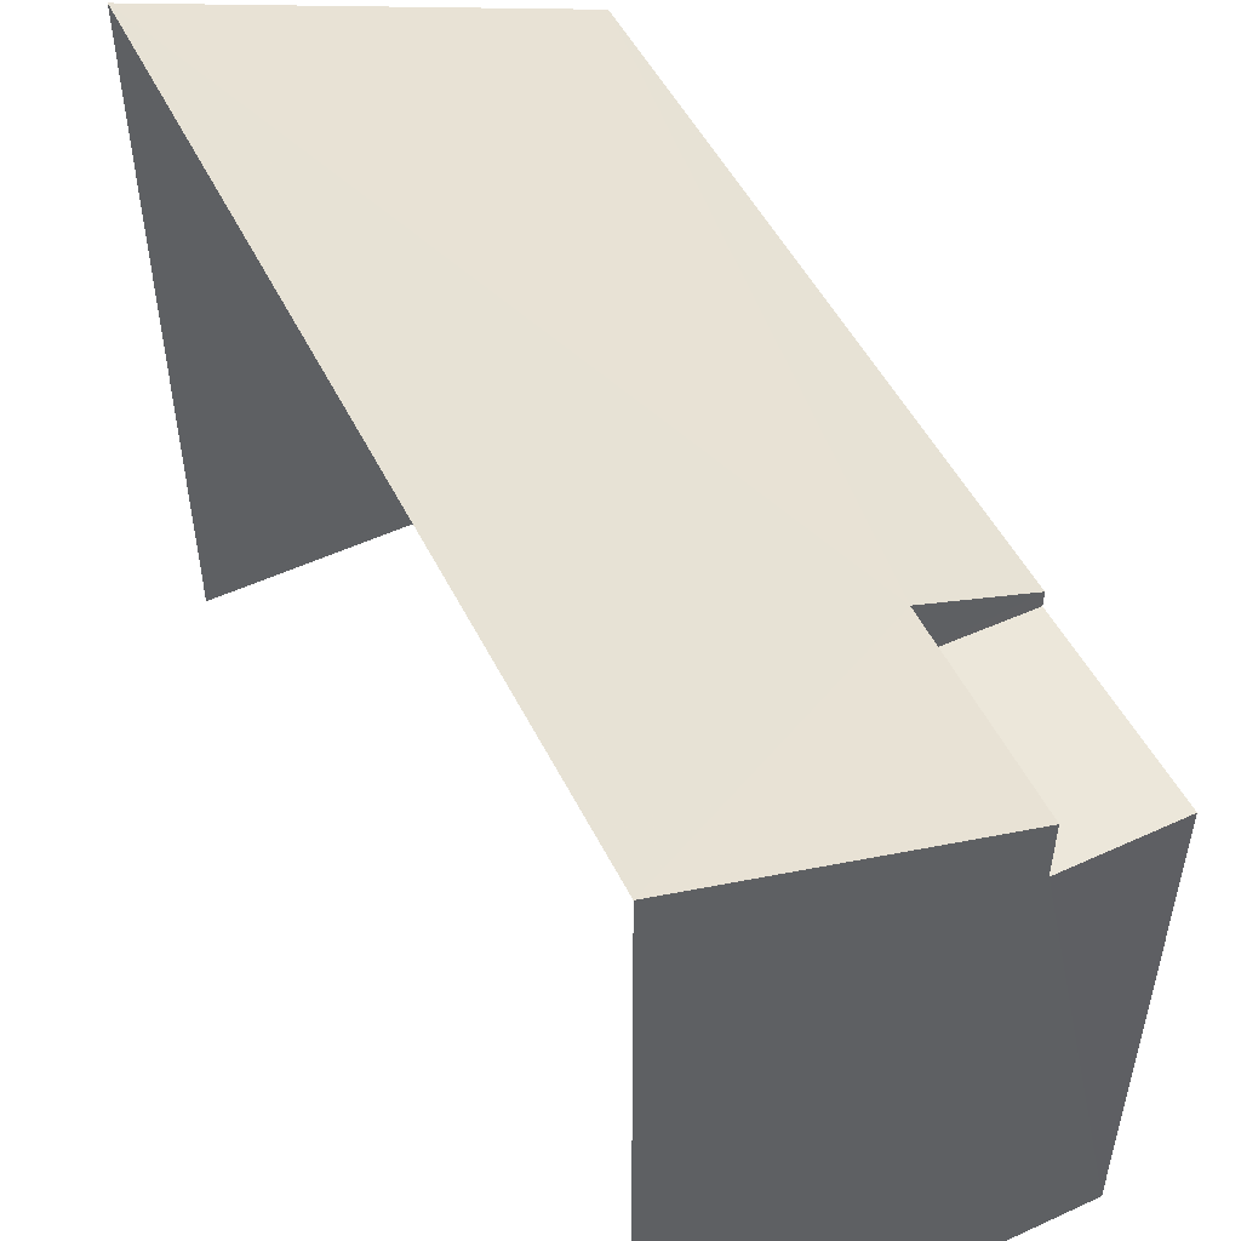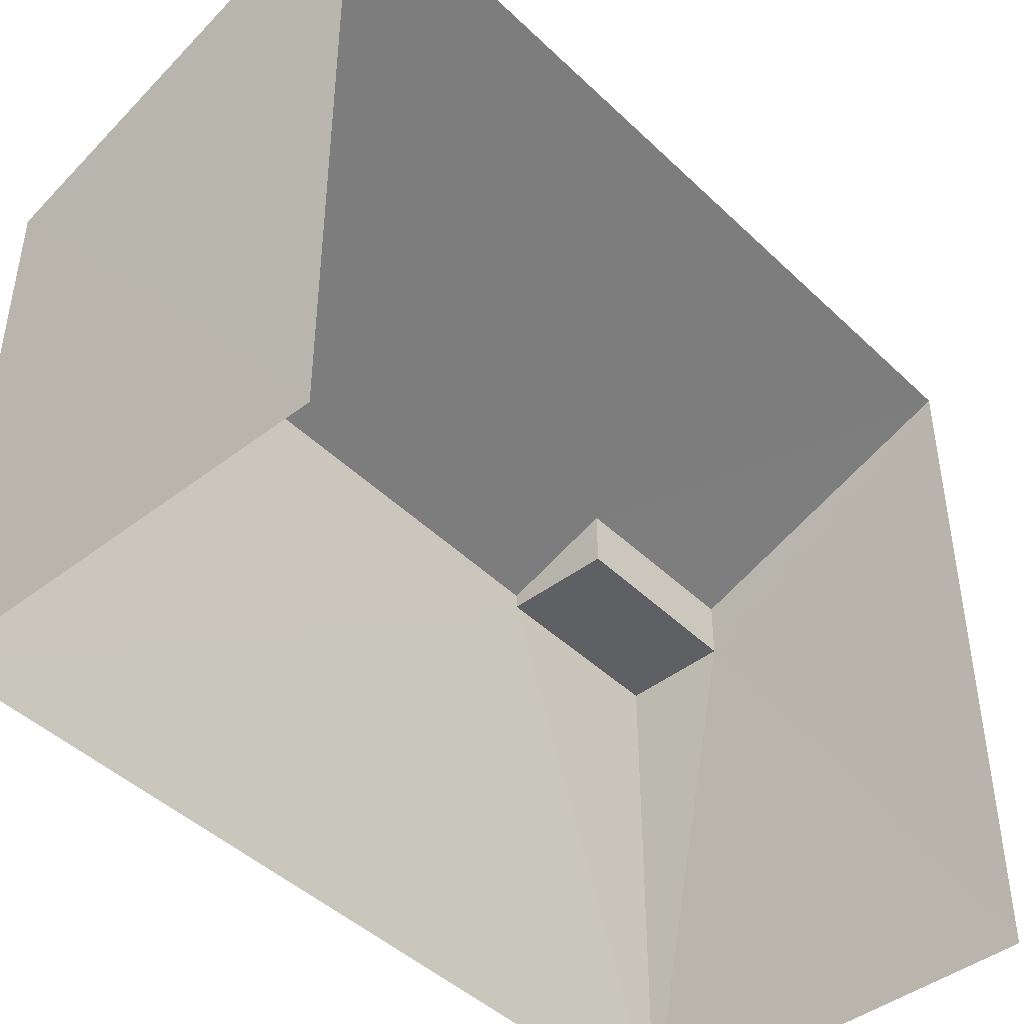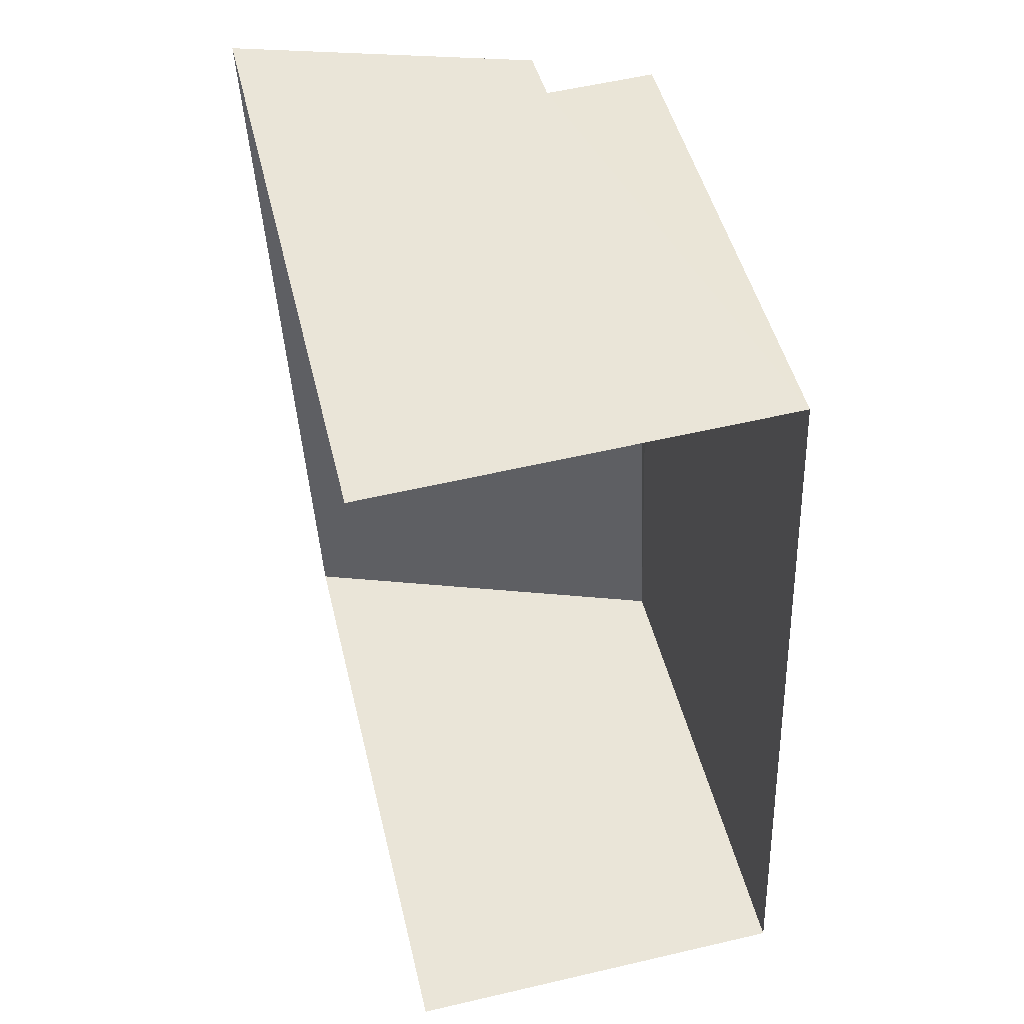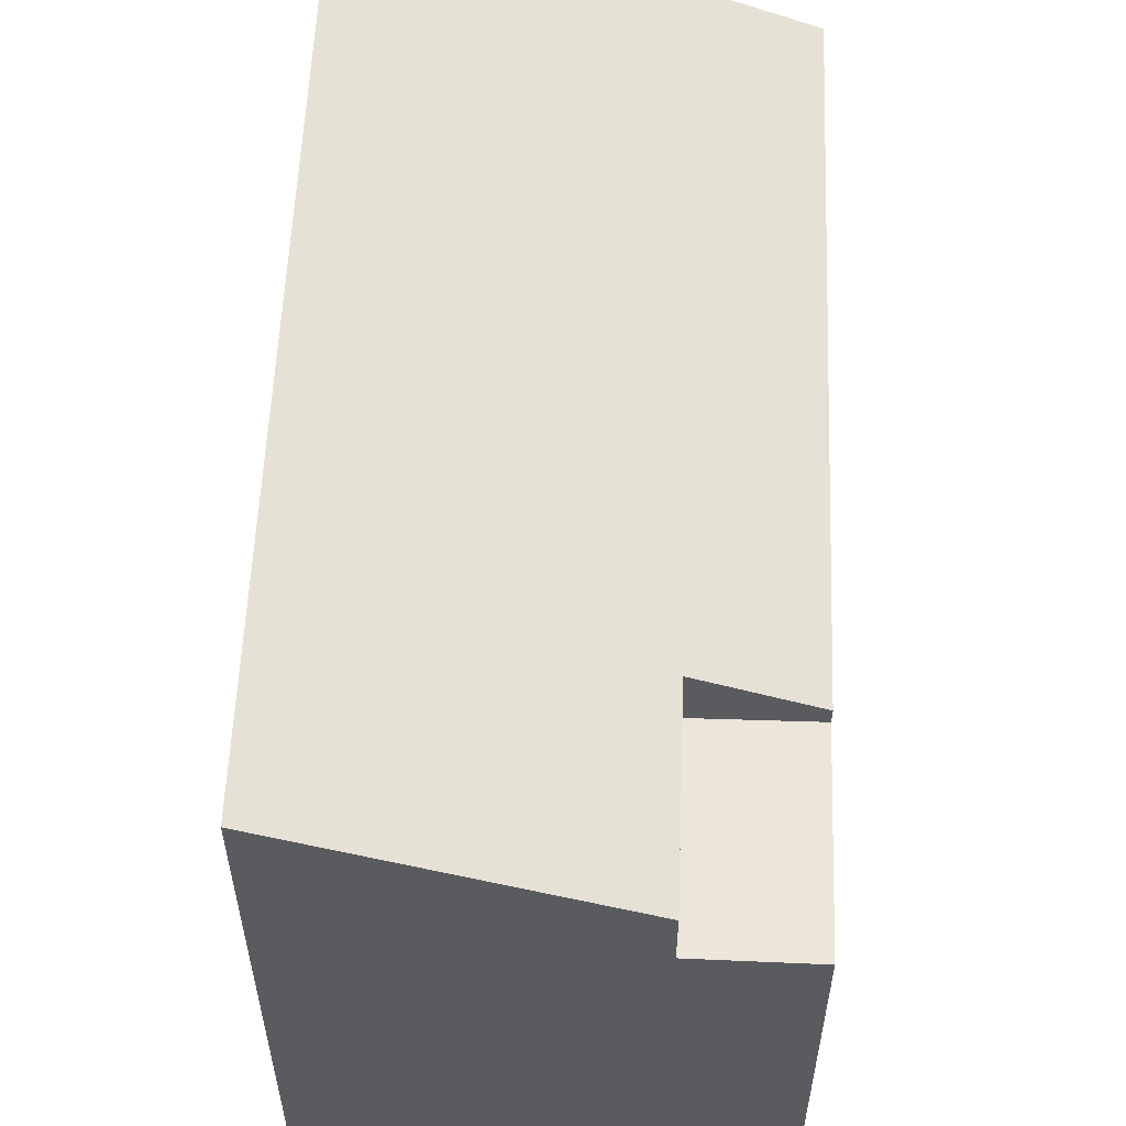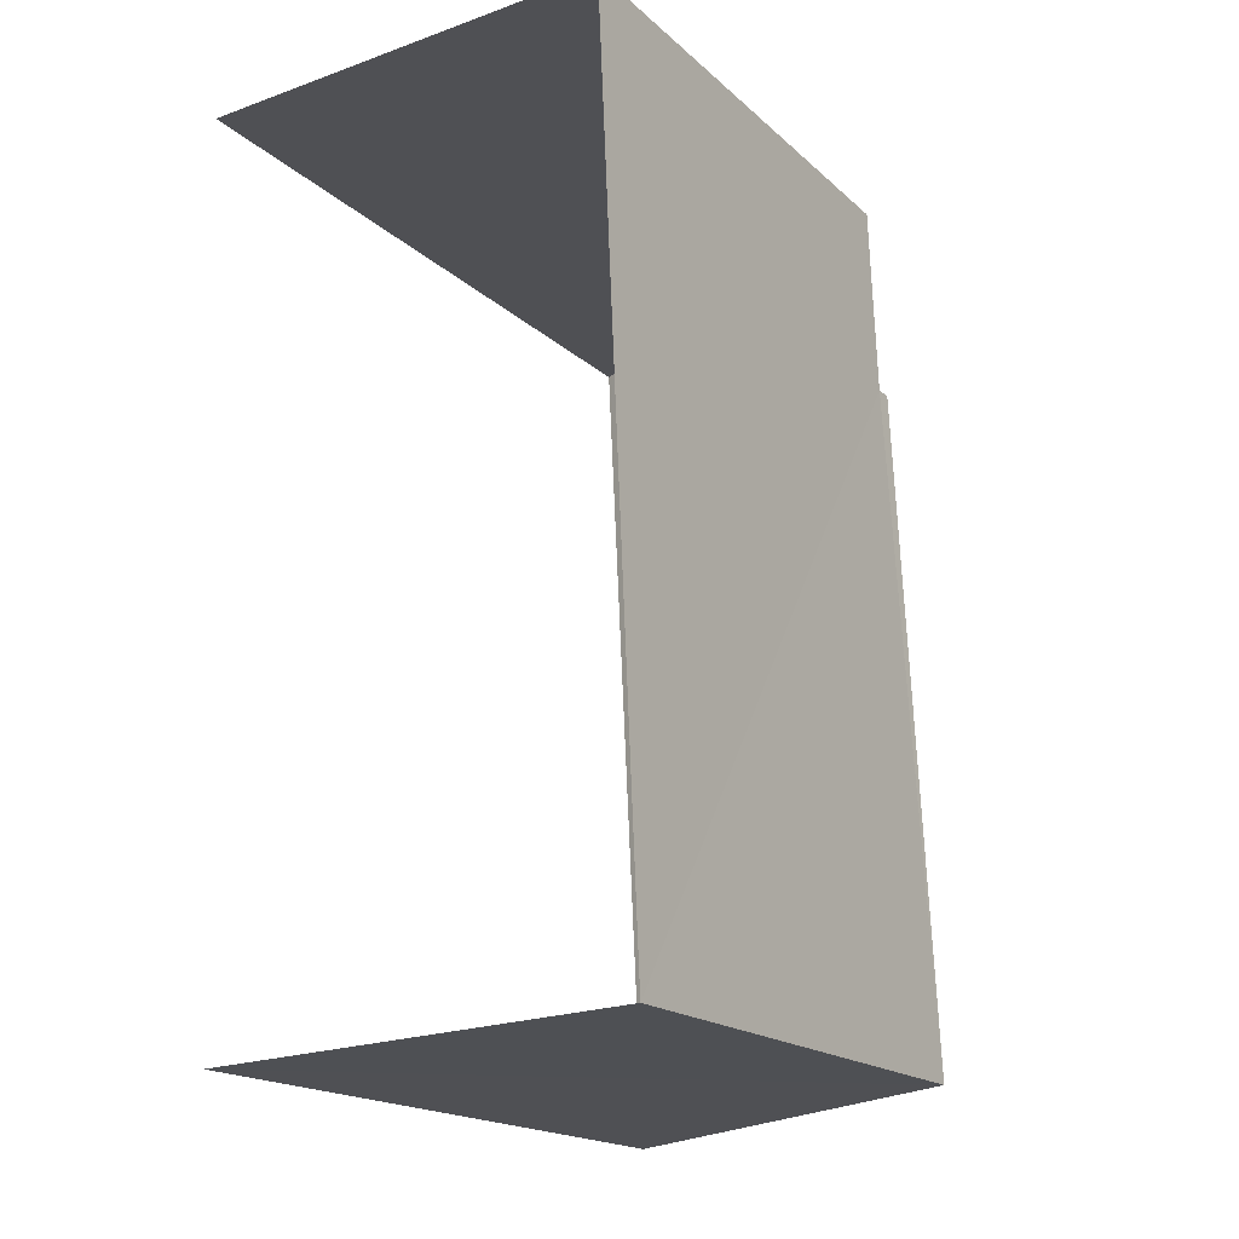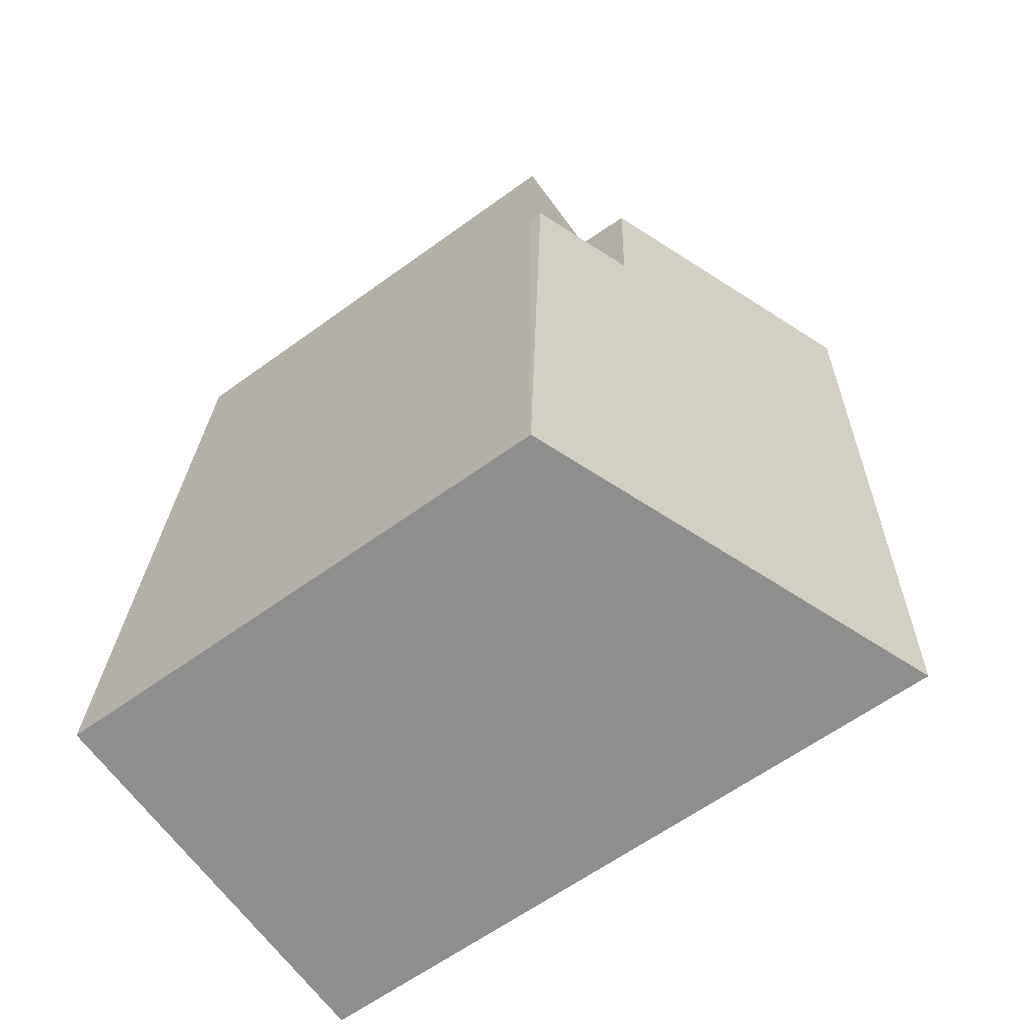
<metadata>
{"format":"obj","ext":"obj","renderer":"f3d","projection":"perspective","resolution":1024,"background":"white","views":[{"elev":51.2,"azim":151.0,"up":"+Z"},{"elev":-44.4,"azim":39.2,"up":"+Z"},{"elev":46.8,"azim":166.8,"up":"+Y"},{"elev":57.1,"azim":179.6,"up":"+Z"},{"elev":-18.0,"azim":-148.8,"up":"+Y"},{"elev":-62.9,"azim":-53.8,"up":"+Y"}]}
</metadata>
<code>
v -3.737e+05 -1.053e+05 20.73
v -3.737e+05 -1.053e+05 20.73
v -3.737e+05 -1.053e+05 20.73
v -3.737e+05 -1.053e+05 20.73
v -3.737e+05 -1.053e+05 25.96
v -3.737e+05 -1.053e+05 25.96
v -3.737e+05 -1.053e+05 25.96
v -3.737e+05 -1.053e+05 25.96
v -3.737e+05 -1.053e+05 26.57
v -3.737e+05 -1.053e+05 27.75
v -3.737e+05 -1.053e+05 27.75
v -3.737e+05 -1.053e+05 26.57
v -3.737e+05 -1.053e+05 26.13
v -3.737e+05 -1.053e+05 26.13
f 1 2 3
f 4 1 3
f 11 3 2
f 11 10 3
f 5 6 7
f 5 8 6
f 9 10 11
f 11 12 9
f 13 10 9
f 14 13 9
f 12 11 6
f 11 2 6
f 6 1 7
f 6 2 1
f 13 5 4
f 4 5 1
f 13 14 5
f 1 5 7
f 8 14 9
f 8 5 14
f 13 4 3
f 10 13 3
f 6 9 12
f 6 8 9

</code>
